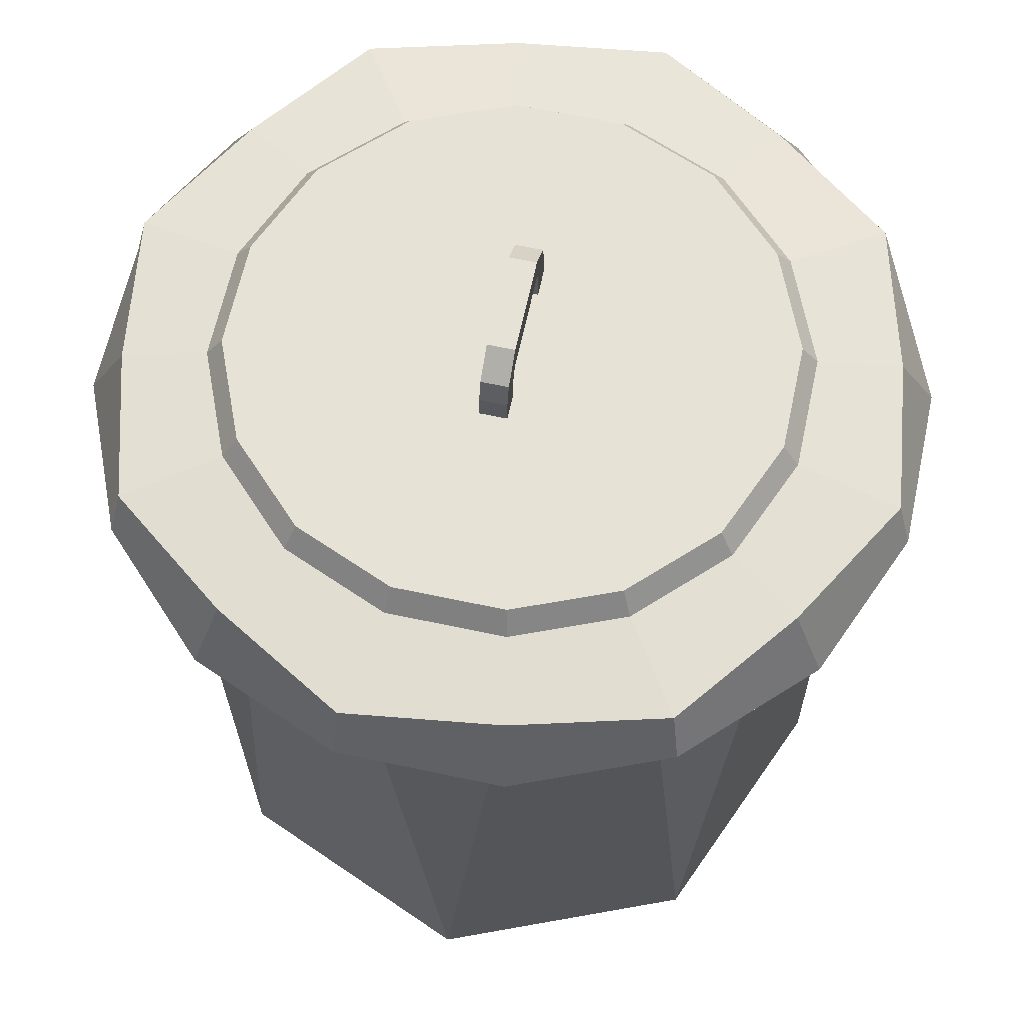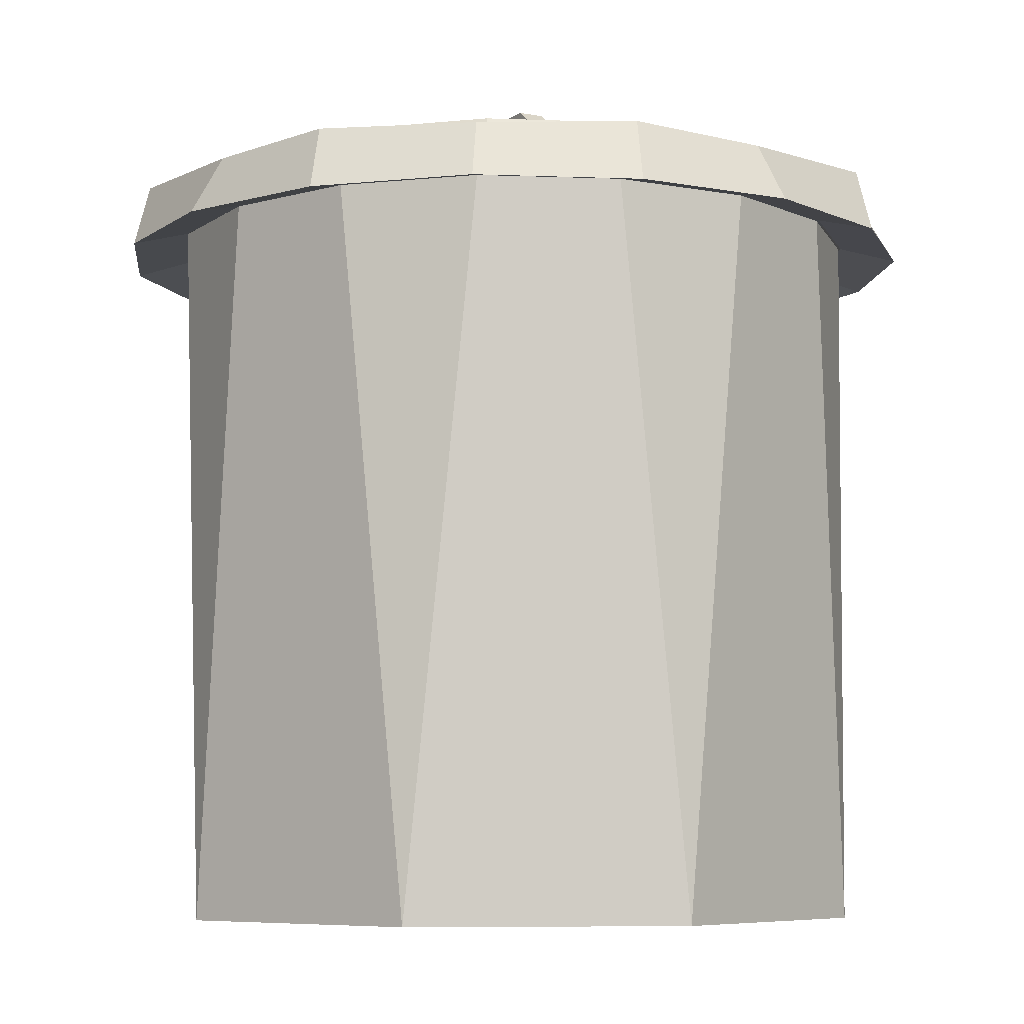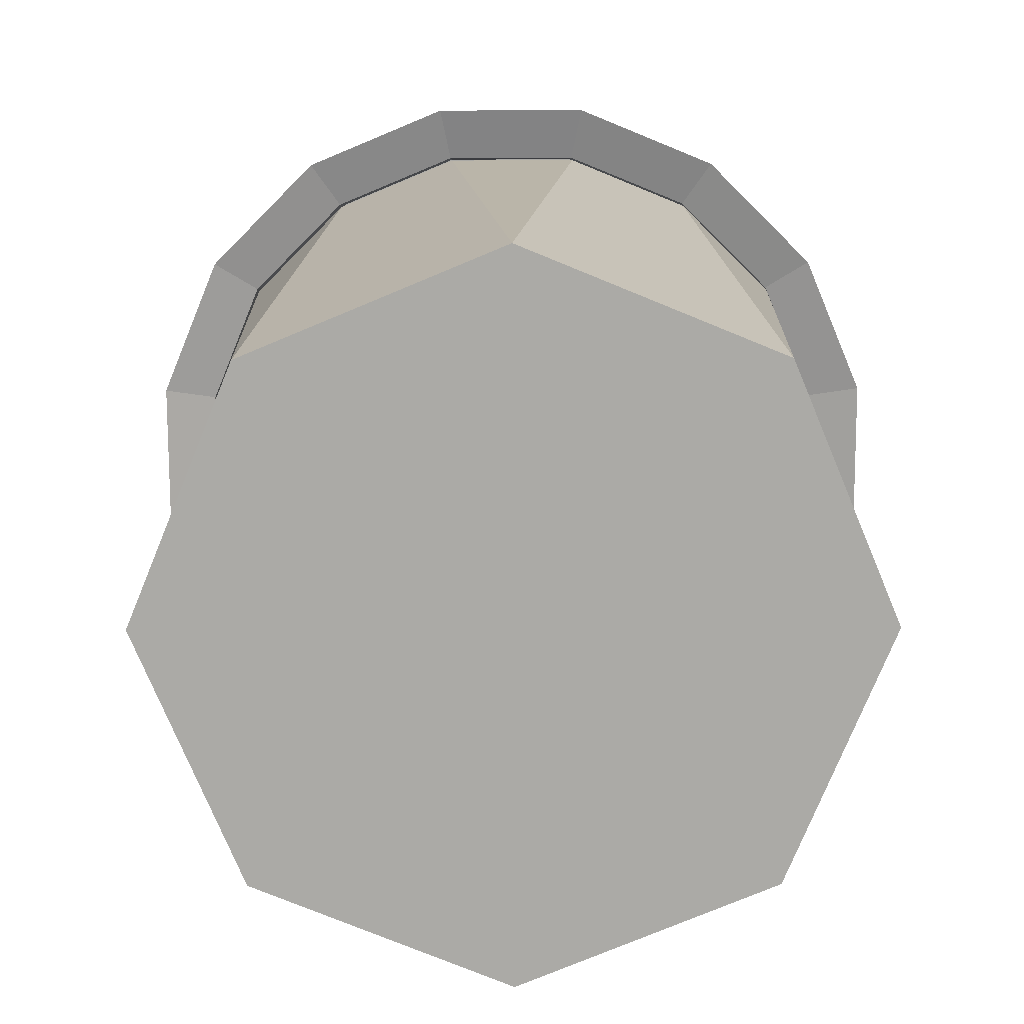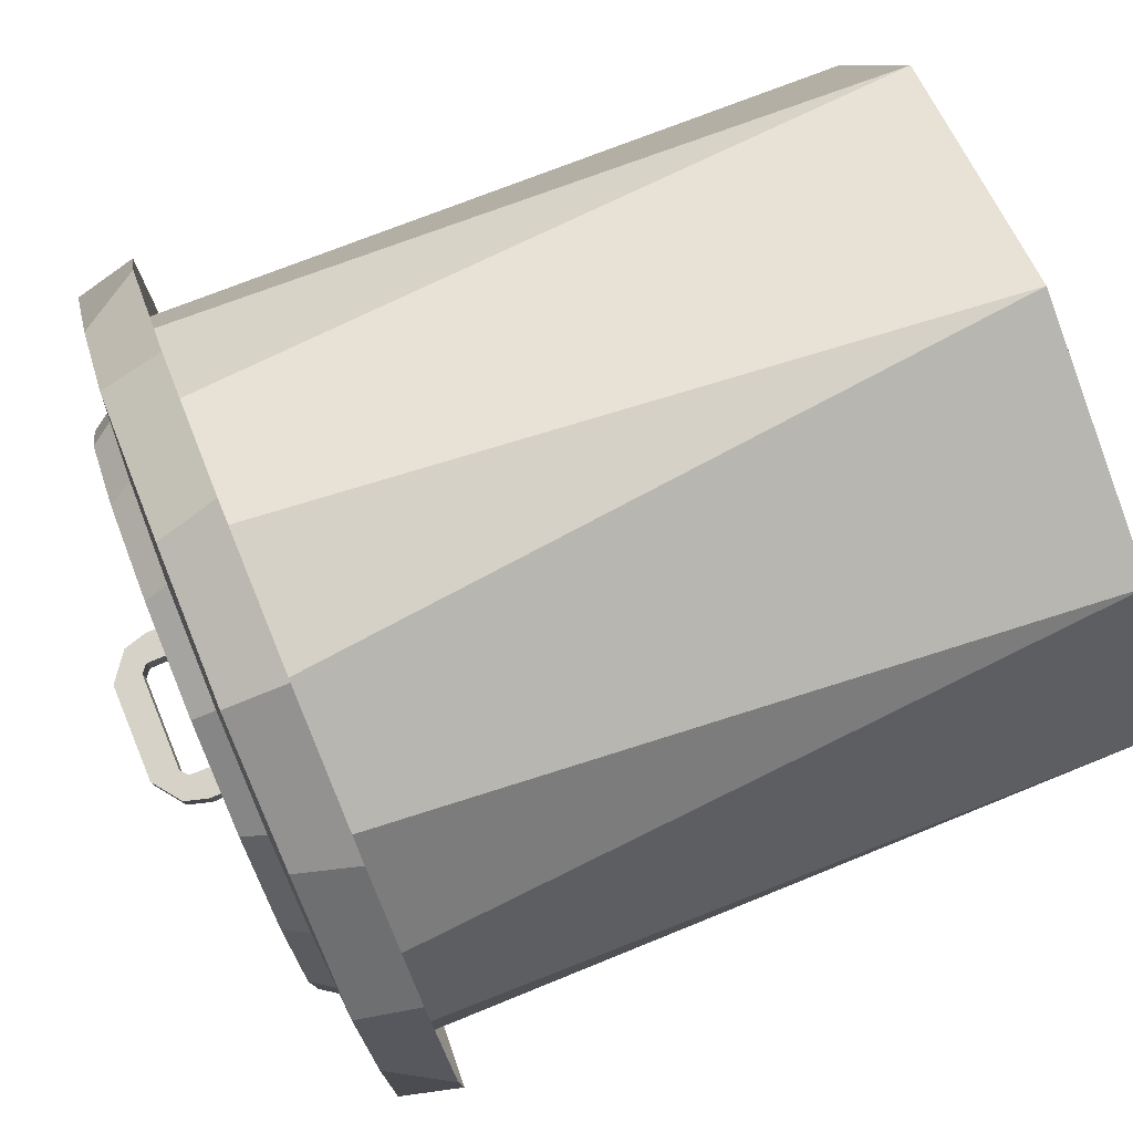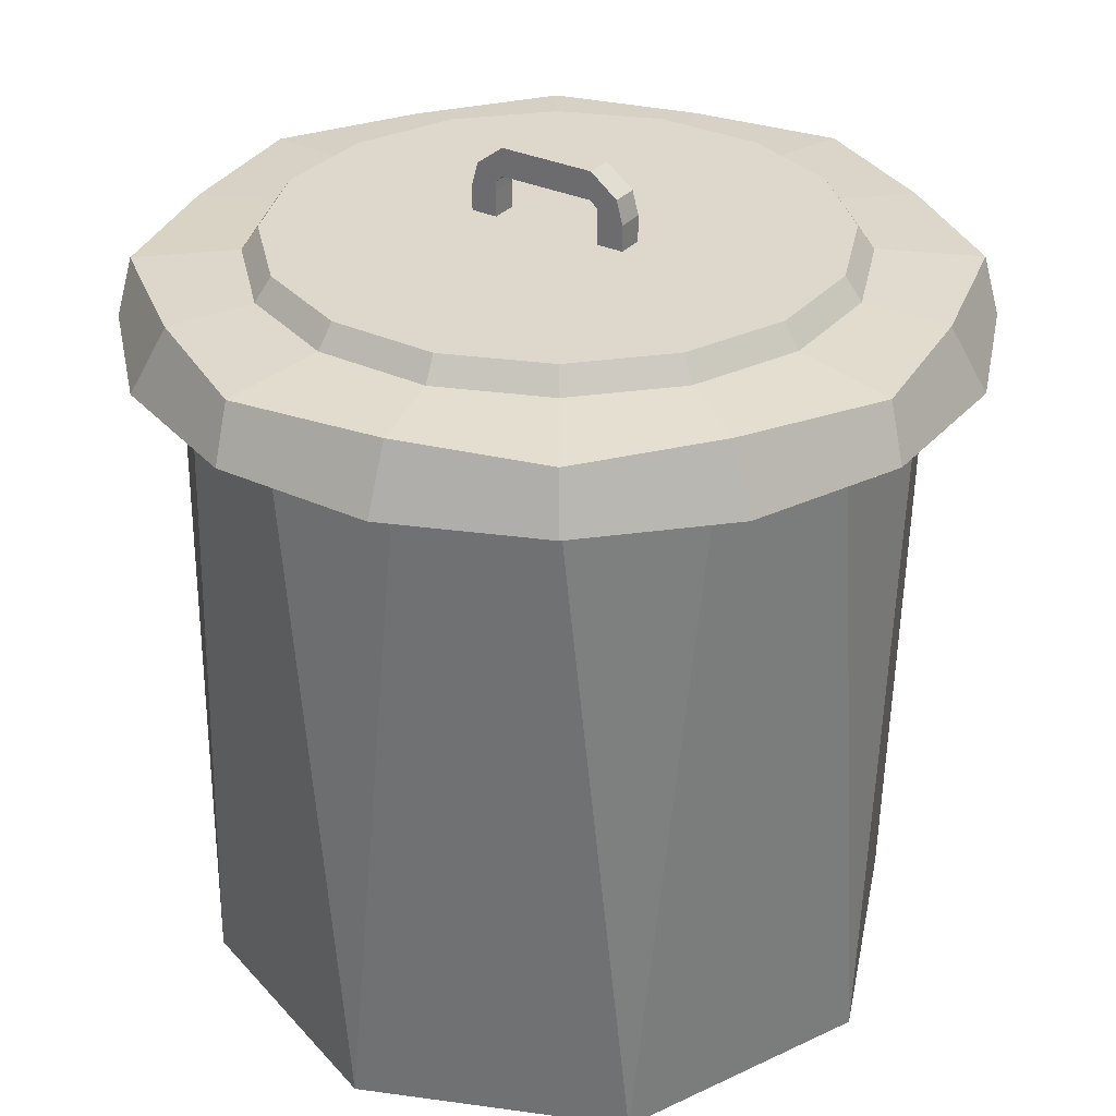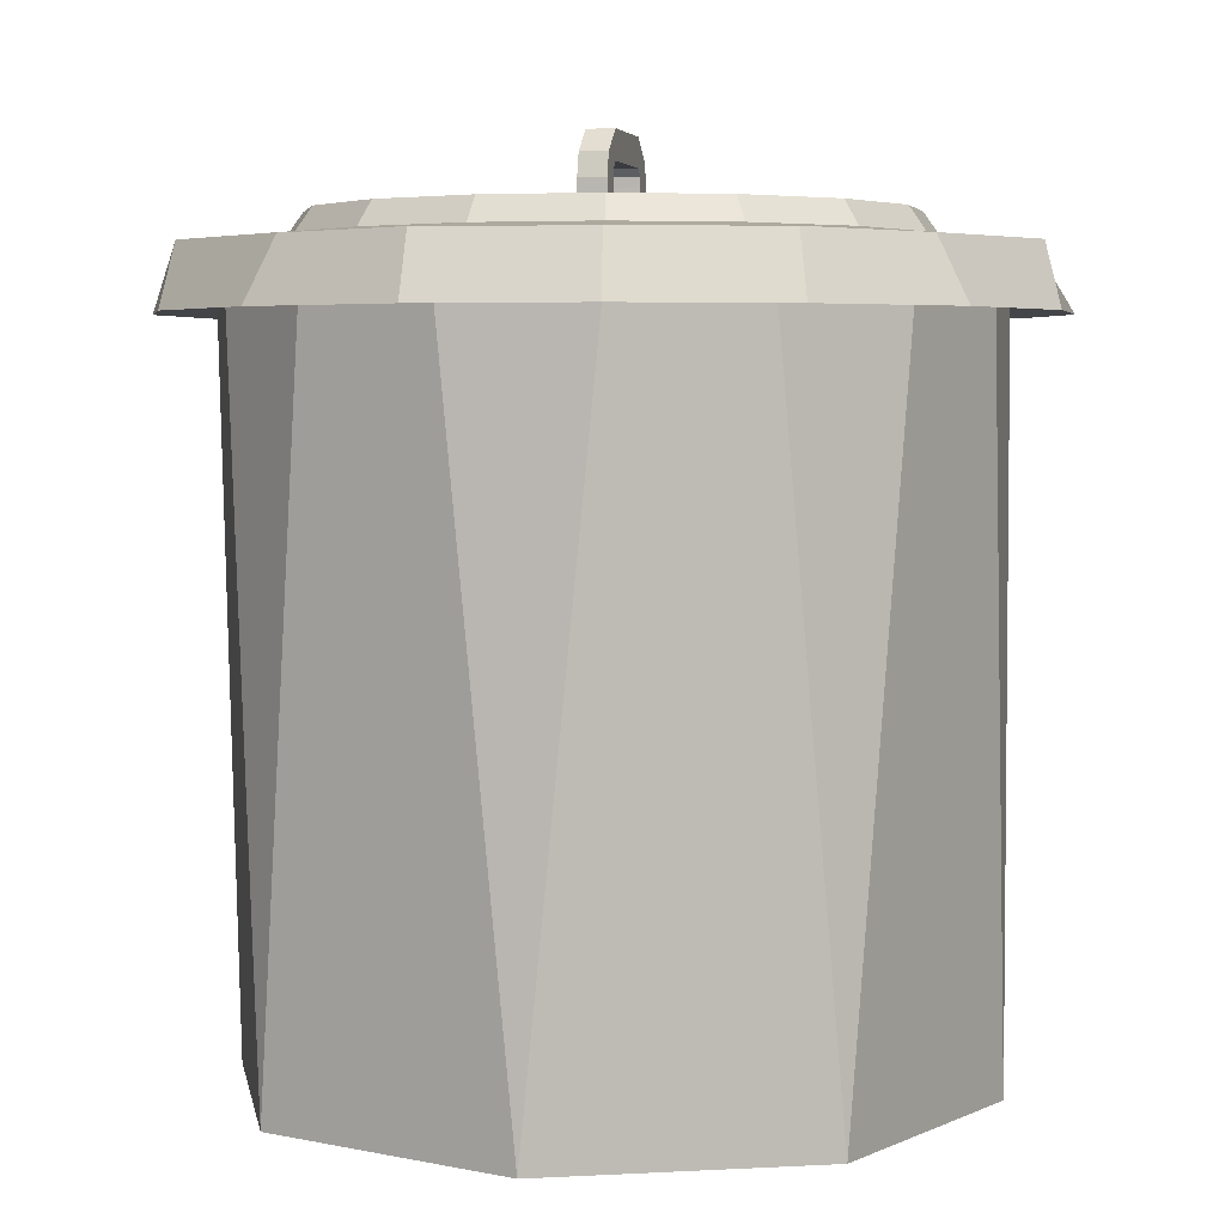
<metadata>
{"format":"obj","ext":"obj","renderer":"f3d","projection":"perspective","resolution":1024,"background":"white","views":[{"elev":63.6,"azim":-77.8,"up":"+Y"},{"elev":-6.9,"azim":-118.6,"up":"+Y"},{"elev":-75.8,"azim":-44.8,"up":"+Y"},{"elev":78.5,"azim":-112.2,"up":"+Z"},{"elev":31.3,"azim":-146.4,"up":"+Y"},{"elev":4.2,"azim":-77.6,"up":"+Y"}]}
</metadata>
<code>
o Cylinder
v 0 0 -0.5
v 0.09755 1 -0.4904
v 0.2778 1 -0.4157
v 0.3536 0 -0.3536
v 0.4157 1 -0.2778
v 0.4904 1 -0.09755
v 0.5 0 -0
v 0.4904 1 0.09755
v 0.4157 1 0.2778
v 0.3536 0 0.3536
v 0.2778 1 0.4157
v 0.09755 1 0.4904
v -0 0 0.5
v -0.09755 1 0.4904
v -0.2778 1 0.4157
v -0.3536 0 0.3536
v -0.4157 1 0.2778
v -0.4904 1 0.09755
v -0.5 0 -0
v -0.4904 1 -0.09755
v -0.4157 1 -0.2778
v -0.3536 0 -0.3536
v -0.2778 1 -0.4157
v -0.09754 1 -0.4904
v 0 0.03344 -0.4628
v 0.08779 0.9996 -0.4414
v 0.25 0.9996 -0.3742
v 0.3273 0.03344 -0.3273
v 0.3742 0.9996 -0.25
v 0.4414 0.9996 -0.08779
v 0.4628 0.03344 -0
v 0.4414 0.9996 0.08779
v 0.3742 0.9996 0.25
v 0.3273 0.03344 0.3273
v 0.25 0.9996 0.3742
v 0.08779 0.9996 0.4414
v -0 0.03344 0.4628
v -0.08779 0.9996 0.4414
v -0.25 0.9996 0.3742
v -0.3273 0.03344 0.3273
v -0.3742 0.9996 0.25
v -0.4414 0.9996 0.08779
v -0.4628 0.03344 -0
v -0.4414 0.9996 -0.08779
v -0.3742 0.9996 -0.25
v -0.3273 0.03344 -0.3273
v -0.25 0.9996 -0.3742
v -0.08779 0.9996 -0.4414
f 6 7 4 5
f 3 5 4
f 10 7 8 9
f 6 8 7
f 13 10 11 12
f 9 11 10
f 16 13 14 15
f 12 14 13
f 19 16 17 18
f 15 17 16
f 22 19 20 21
f 1 4 7 10 13 16 19 22
f 18 20 19
f 24 1 22 23
f 21 23 22
f 3 4 1 2
f 24 2 1
f 30 29 28 31
f 27 28 29
f 32 31 34 33
f 30 31 32
f 35 34 37 36
f 33 34 35
f 38 37 40 39
f 36 37 38
f 41 40 43 42
f 39 40 41
f 44 43 46 45
f 28 25 46 43 40 37 34 31
f 42 43 44
f 47 46 25 48
f 45 46 47
f 27 26 25 28
f 48 25 26
f 3 2 26 27
f 5 3 27 29
f 6 5 29 30
f 8 6 30 32
f 9 8 32 33
f 11 9 33 35
f 12 11 35 36
f 14 12 36 38
f 15 14 38 39
f 17 15 39 41
f 18 17 41 42
f 20 18 42 44
f 21 20 44 45
f 23 21 45 47
f 24 23 47 48
f 2 24 48 26
o Cylinder.001
v 0.09275 1.055 -0.4823
v 0.2703 1.055 -0.4088
v 0.4061 1.055 -0.2729
v 0.4797 1.055 -0.09544
v 0.4797 1.055 0.0967
v 0.4061 1.055 0.2742
v 0.2703 1.055 0.4101
v 0.09275 1.055 0.4836
v -0.09938 1.055 0.4836
v -0.2769 1.055 0.4101
v -0.4128 1.055 0.2742
v -0.4863 1.055 0.0967
v -0.4863 1.055 -0.09544
v -0.4128 1.055 -0.2729
v -0.2769 1.055 -0.4088
v -0.09938 1.055 -0.4823
v 0.2262 1.075 -0.3428
v 0.07727 1.075 -0.4045
v 0.3401 1.075 -0.2288
v 0.4018 1.075 -0.07995
v 0.4018 1.075 0.08121
v 0.3401 1.075 0.2301
v 0.2262 1.075 0.3441
v 0.07727 1.075 0.4057
v -0.08389 1.075 0.4057
v -0.2328 1.075 0.3441
v -0.3467 1.075 0.2301
v -0.4084 1.075 0.08121
v -0.4084 1.075 -0.07995
v -0.3467 1.075 -0.2288
v -0.2328 1.075 -0.3428
v -0.08389 1.075 -0.4045
v 0.2912 1.064 -0.4401
v 0.1057 1.064 -0.5476
v 0.4615 1.064 -0.3099
v 0.5166 1.064 -0.1028
v 0.545 1.064 0.1097
v 0.4374 1.064 0.2951
v 0.3073 1.064 0.4654
v 0.1001 1.064 0.5205
v -0.1124 1.064 0.5489
v -0.2978 1.064 0.4414
v -0.4681 1.064 0.3112
v -0.5232 1.064 0.104
v -0.5516 1.064 -0.1084
v -0.4441 1.064 -0.2939
v -0.3139 1.064 -0.4642
v -0.1067 1.064 -0.5193
v 0.2132 1.108 -0.3234
v 0.07272 1.108 -0.3816
v 0.3207 1.108 -0.2159
v 0.3789 1.108 -0.0754
v 0.3789 1.108 0.07667
v 0.3207 1.108 0.2172
v 0.2132 1.108 0.3247
v 0.07272 1.108 0.3829
v -0.07935 1.108 0.3829
v -0.2198 1.108 0.3247
v -0.3274 1.108 0.2172
v -0.3856 1.108 0.07667
v -0.3856 1.108 -0.0754
v -0.3274 1.108 -0.2159
v -0.2198 1.108 -0.3234
v -0.07935 1.108 -0.3816
v 0.3195 0.9796 -0.4825
v 0.11 0.9796 -0.5693
v 0.4798 0.9796 -0.3222
v 0.5666 0.9796 -0.1127
v 0.5666 0.9796 0.114
v 0.4798 0.9796 0.3235
v 0.3195 0.9796 0.4838
v 0.11 0.9796 0.5705
v -0.1167 0.9796 0.5705
v -0.3261 0.9796 0.4838
v -0.4864 0.9796 0.3235
v -0.5732 0.9796 0.114
v -0.5732 0.9796 -0.1127
v -0.4864 0.9796 -0.3222
v -0.3261 0.9796 -0.4825
v -0.1167 0.9796 -0.5693
v 0.2751 1 -0.416
v 0.09445 1 -0.4908
v 0.4133 1 -0.2778
v 0.4882 1 -0.09713
v 0.4882 1 0.09839
v 0.4133 1 0.279
v 0.2751 1 0.4173
v 0.09445 1 0.4921
v -0.1011 1 0.4921
v -0.2817 1 0.4173
v -0.42 1 0.279
v -0.4948 1 0.09839
v -0.4948 1 -0.09713
v -0.42 1 -0.2778
v -0.2817 1 -0.416
v -0.1011 1 -0.4908
v -0.1147 1.108 0.01854
v -0.1147 1.108 -0.01932
v -0.07687 1.108 -0.01932
v -0.07687 1.108 0.01854
v 0.1184 1.108 0.01854
v 0.1184 1.108 -0.01932
v 0.0805 1.108 0.01854
v -0.1147 1.108 -0.01932
v -0.1147 1.108 0.01854
v -0.07687 1.108 -0.01932
v -0.07687 1.108 0.01854
v 0.1184 1.108 -0.01932
v 0.1184 1.108 0.01854
v 0.0805 1.108 -0.01932
v 0.0805 1.108 0.01854
v -0.1147 1.144 0.01854
v -0.1147 1.144 -0.01932
v -0.07687 1.144 0.01854
v -0.07687 1.144 -0.01932
v -0.1055 1.177 0.01854
v -0.1055 1.177 -0.01932
v -0.0767 1.158 0.01854
v -0.0767 1.158 -0.01932
v -0.06615 1.207 0.01854
v -0.06615 1.207 -0.01932
v -0.06588 1.167 0.01854
v -0.06588 1.167 -0.01932
v 0.1184 1.144 0.01854
v 0.1184 1.144 -0.01932
v 0.0805 1.144 0.01854
v 0.0805 1.144 -0.01932
v 0.1092 1.177 0.01854
v 0.1092 1.177 -0.01932
v 0.08033 1.158 0.01854
v 0.08033 1.158 -0.01932
v 0.06978 1.207 0.01854
v 0.06978 1.207 -0.01932
v 0.06951 1.167 0.01854
v 0.06951 1.167 -0.01932
f 50 51 52 53 54 55 56 57 58 59 60 61 62 63 64 49
f 76 75 107 108
f 120 119 87 88
f 128 127 95 96
f 121 120 88 89
f 113 114 82 81
f 114 128 96 82
f 122 121 89 90
f 115 113 81 83
f 123 122 90 91
f 116 115 83 84
f 124 123 91 92
f 117 116 84 85
f 125 124 92 93
f 118 117 85 86
f 126 125 93 94
f 119 118 86 87
f 127 126 94 95
f 66 65 81 82
f 65 67 83 81
f 67 68 84 83
f 68 69 85 84
f 69 70 86 85
f 70 71 87 86
f 71 72 88 87
f 72 73 89 88
f 73 74 90 89
f 74 75 91 90
f 75 76 92 91
f 76 77 93 92
f 77 78 94 93
f 78 79 95 94
f 79 80 96 95
f 80 66 82 96
f 69 68 100 101
f 77 76 108 109
f 70 69 101 102
f 78 77 109 110
f 71 70 102 103
f 79 78 110 111
f 72 71 103 104
f 80 79 111 112
f 73 72 104 105
f 65 66 98 97
f 66 80 112 98
f 74 73 105 106
f 67 65 97 99
f 75 74 106 107
f 68 67 99 100
f 129 130 114 113
f 131 129 113 115
f 132 131 115 116
f 133 132 116 117
f 134 133 117 118
f 135 134 118 119
f 136 135 119 120
f 137 136 120 121
f 138 137 121 122
f 139 138 122 123
f 140 139 123 124
f 141 140 124 125
f 142 141 125 126
f 143 142 126 127
f 144 143 127 128
f 130 144 128 114
f 50 49 130 129
f 51 50 129 131
f 52 51 131 132
f 53 52 132 133
f 54 53 133 134
f 55 54 134 135
f 56 55 135 136
f 57 56 136 137
f 58 57 137 138
f 59 58 138 139
f 60 59 139 140
f 61 60 140 141
f 62 61 141 142
f 63 62 142 143
f 64 63 143 144
f 49 64 144 130
f 149 150 156 157
f 148 147 154 155
f 151 149 157 159
f 147 146 152 154
f 146 145 153 152
f 145 148 155 153
f 161 160 164 165
f 164 166 170 168
f 160 162 166 164
f 163 161 165 167
f 162 163 167 166
f 167 165 169 171
f 166 167 171 170
f 165 164 168 169
f 173 172 176 177
f 176 178 182 180
f 172 174 178 176
f 175 173 177 179
f 174 175 179 178
f 179 177 181 183
f 178 179 183 182
f 177 176 180 181
f 171 169 181 183
f 169 168 180 181
f 168 170 182 180
f 170 171 183 182
f 174 172 149 151
f 174 159 158 175
f 158 156 173 175
f 150 149 172 173
f 152 153 160 161
f 153 155 162 160
f 155 154 163 162
f 154 152 161 163
f 97 98 112 111 110 109 108 107 106 105 104 103 102 101 100 99

</code>
